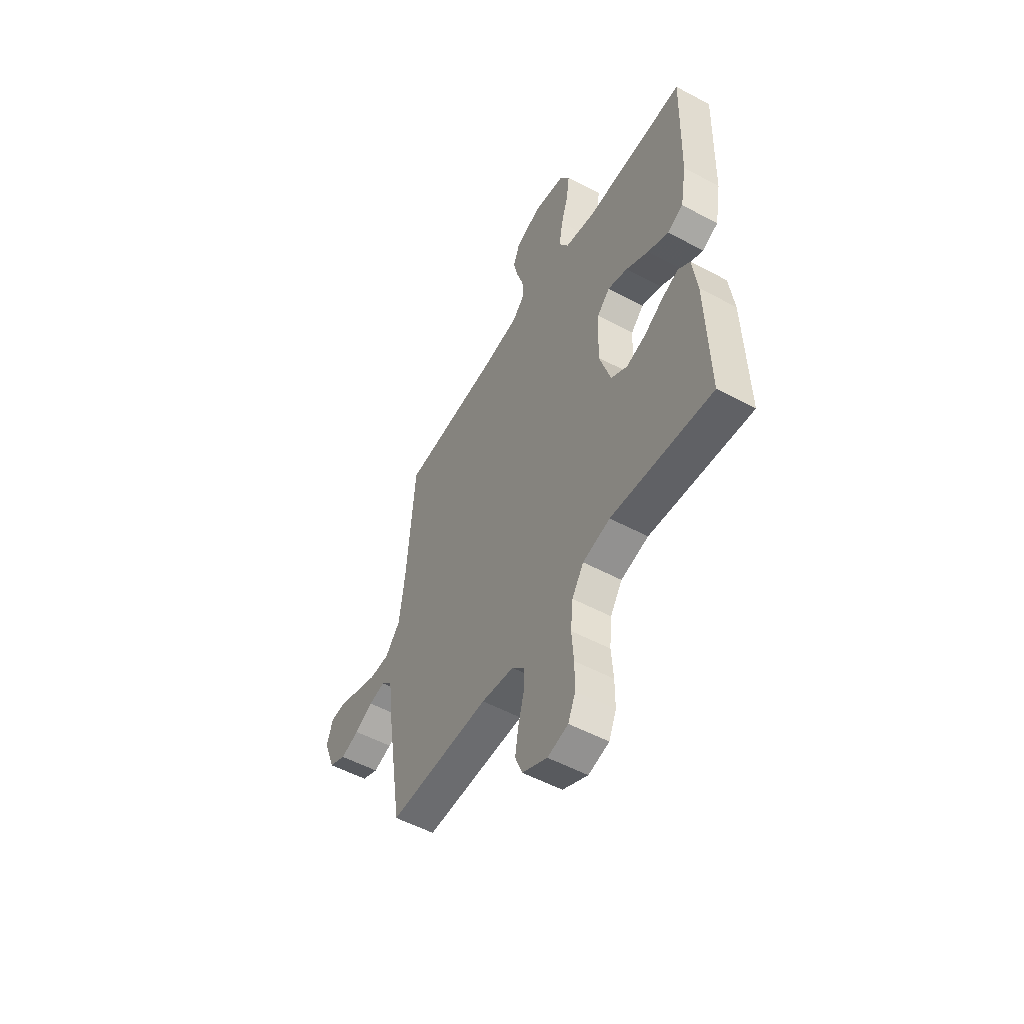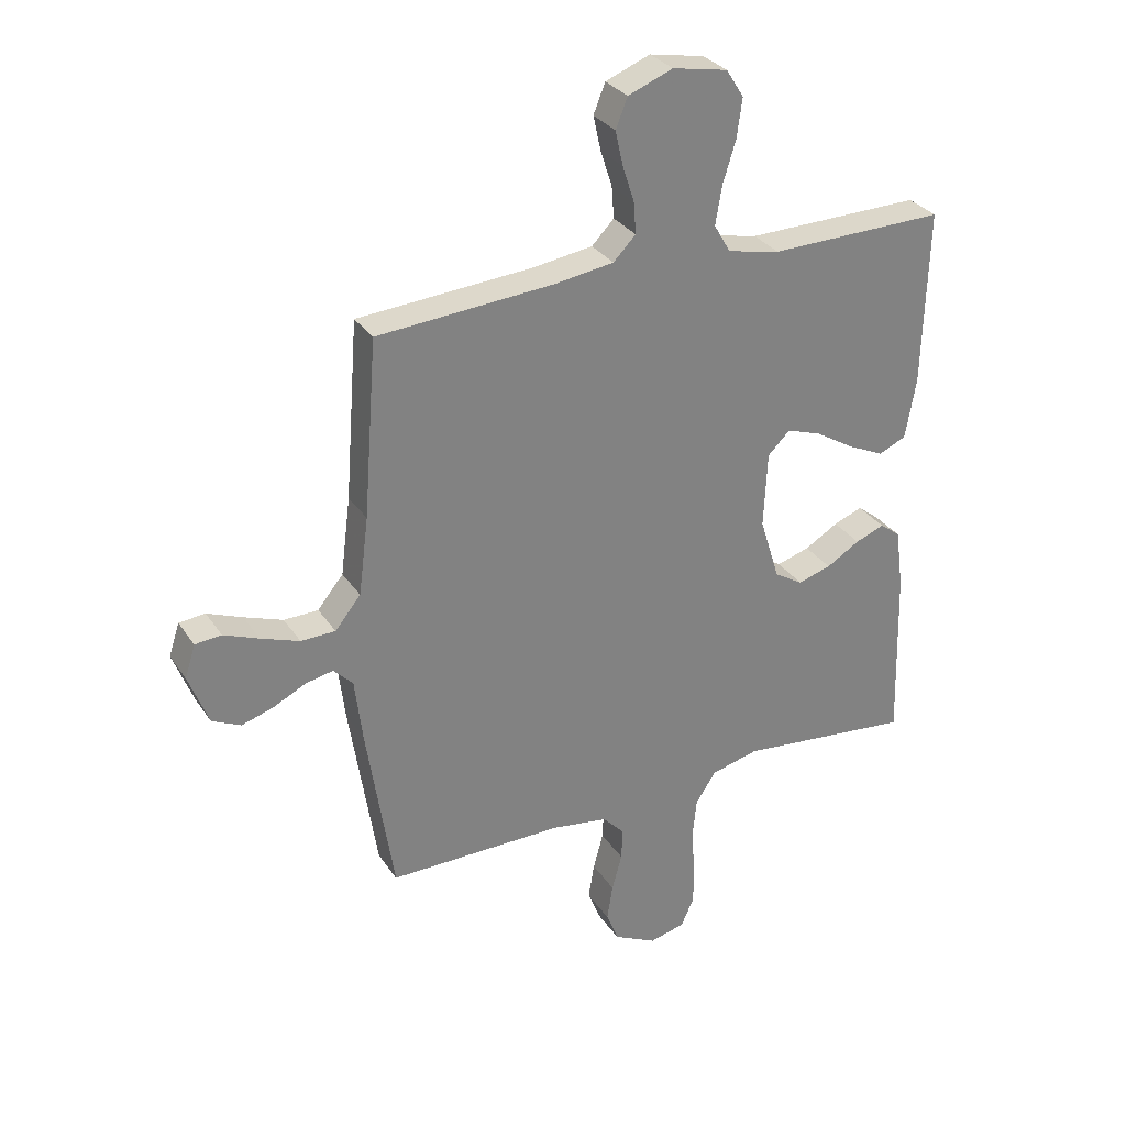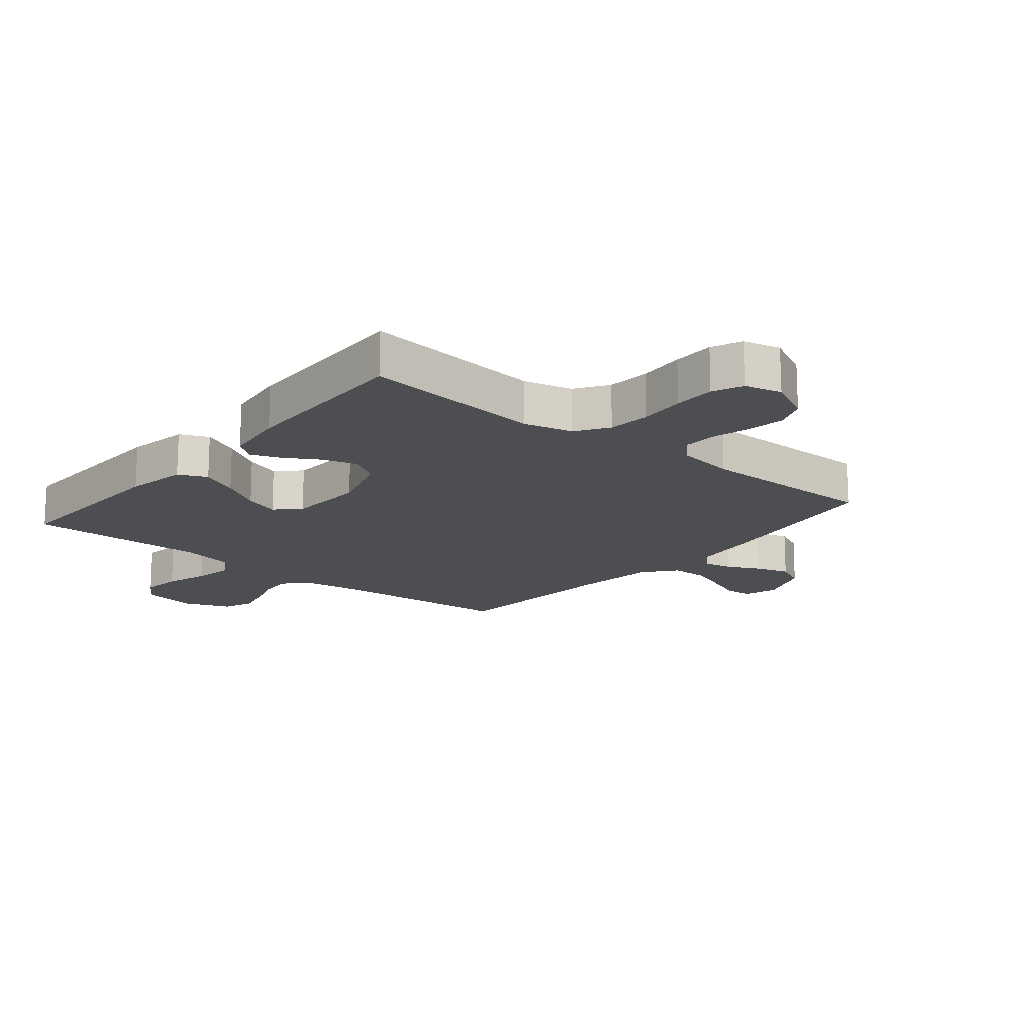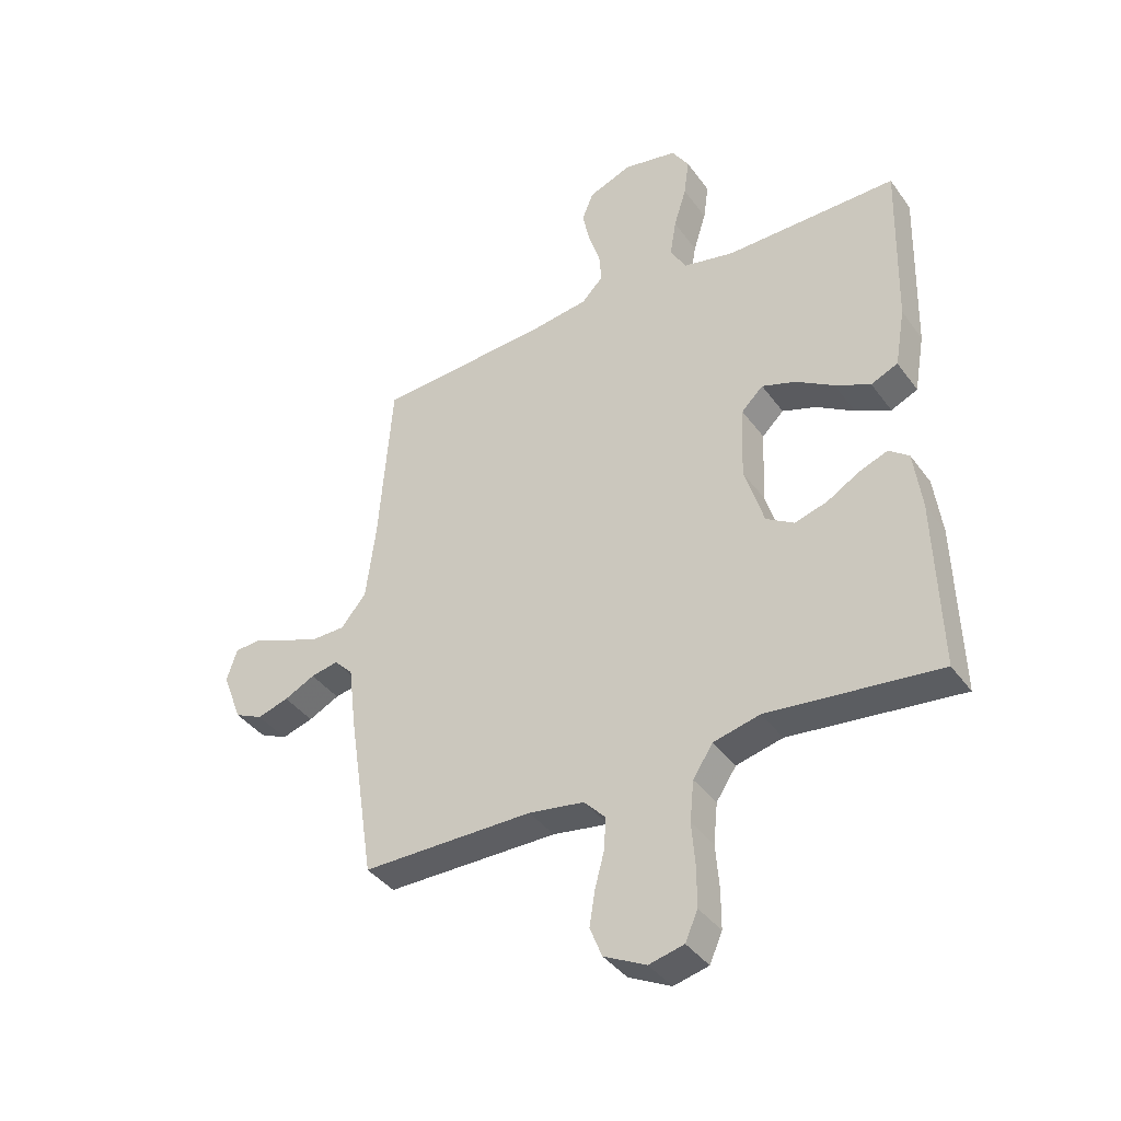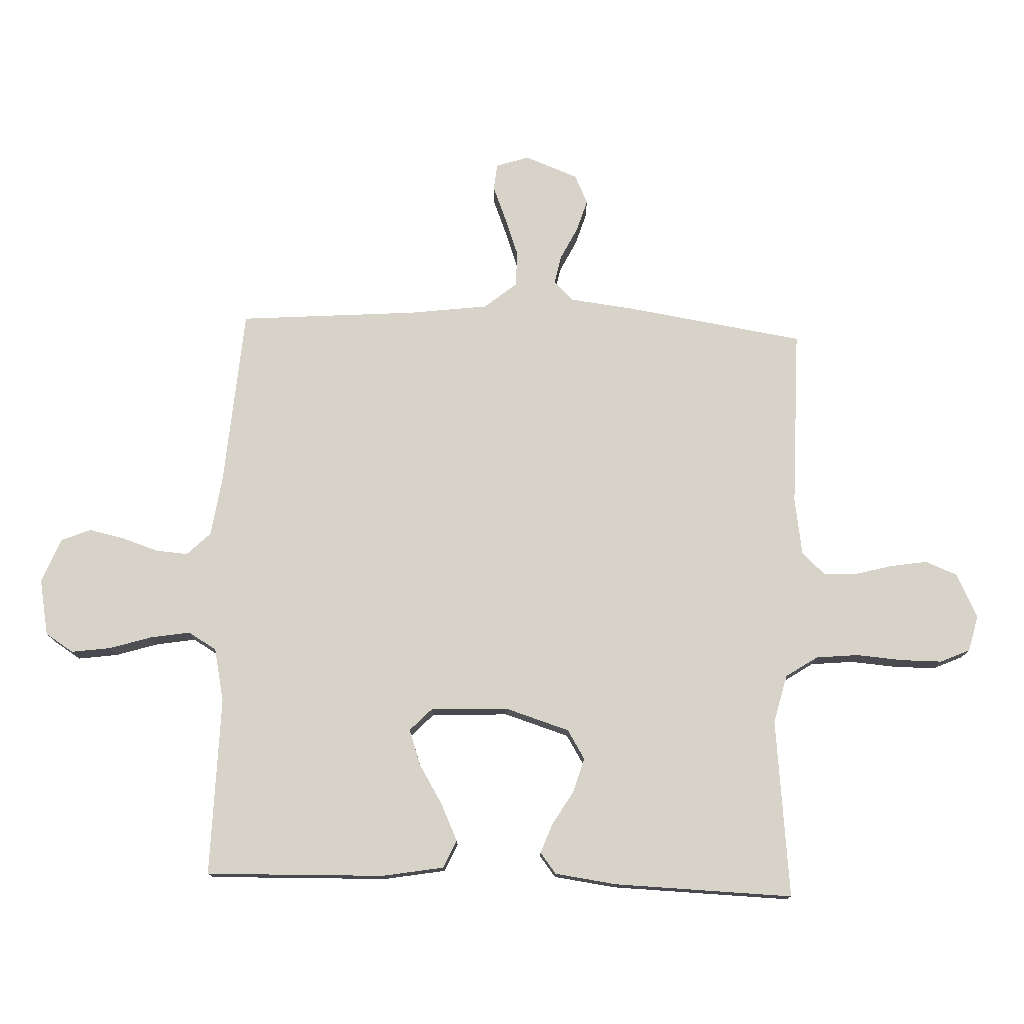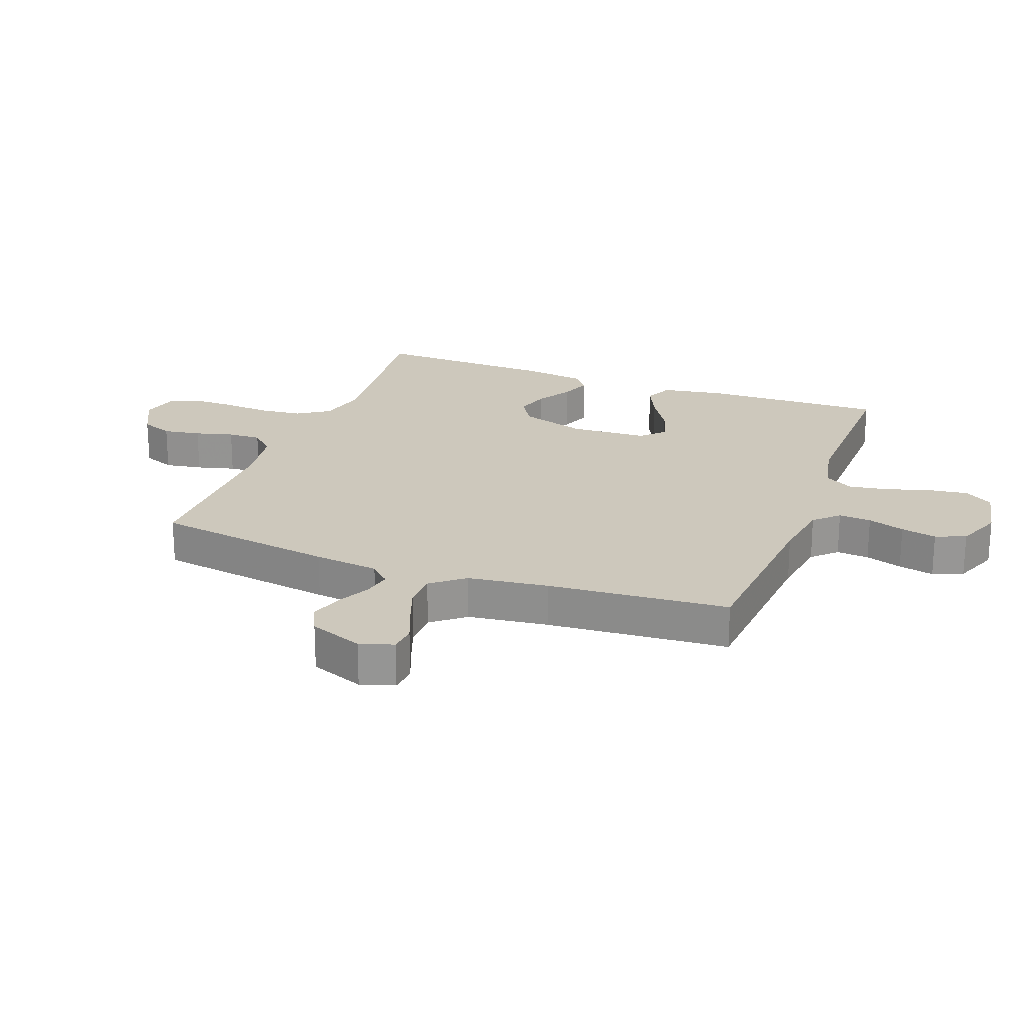
<metadata>
{"format":"obj","ext":"obj","renderer":"f3d","projection":"perspective","resolution":1024,"background":"white","views":[{"elev":-53.6,"azim":60.3,"up":"+Z"},{"elev":30.6,"azim":-27.6,"up":"+Z"},{"elev":-16.5,"azim":140.4,"up":"+Y"},{"elev":-39.2,"azim":32.1,"up":"+Z"},{"elev":76.5,"azim":92.2,"up":"+Y"},{"elev":22.2,"azim":-69.4,"up":"+Y"}]}
</metadata>
<code>
v -0.5 0.07 -0.5
v -0.546 0.07 -0.2
v -0.559 0.07 -0.092
v -0.592 0.07 -0.058
v -0.64 0.07 -0.068
v -0.694 0.07 -0.095
v -0.749 0.07 -0.112
v -0.798 0.07 -0.089
v -0.832 0.07 0
v -0.814 0.07 0.056
v -0.769 0.07 0.06
v -0.709 0.07 0.036
v -0.643 0.07 0.012
v -0.584 0.07 0.013
v -0.54 0.07 0.067
v -0.523 0.07 0.2
v -0.5 0.07 0.5
v -0.2 0.07 0.522
v -0.097 0.07 0.537
v -0.059 0.07 0.576
v -0.063 0.07 0.63
v -0.083 0.07 0.691
v -0.096 0.07 0.75
v -0.076 0.07 0.8
v 0 0.07 0.83
v 0.094 0.07 0.812
v 0.124 0.07 0.765
v 0.115 0.07 0.699
v 0.093 0.07 0.628
v 0.082 0.07 0.562
v 0.11 0.07 0.514
v 0.2 0.07 0.495
v 0.5 0.07 0.5
v 0.492 0.07 0.2
v 0.474 0.07 0.097
v 0.427 0.07 0.076
v 0.365 0.07 0.105
v 0.298 0.07 0.146
v 0.239 0.07 0.166
v 0.201 0.07 0.129
v 0.195 0.07 0
v 0.229 0.07 -0.109
v 0.278 0.07 -0.139
v 0.335 0.07 -0.122
v 0.392 0.07 -0.088
v 0.442 0.07 -0.069
v 0.477 0.07 -0.096
v 0.491 0.07 -0.2
v 0.5 0.07 -0.5
v 0.2 0.07 -0.468
v 0.119 0.07 -0.488
v 0.084 0.07 -0.541
v 0.077 0.07 -0.612
v 0.083 0.07 -0.689
v 0.083 0.07 -0.758
v 0.061 0.07 -0.808
v 0 0.07 -0.823
v -0.074 0.07 -0.786
v -0.095 0.07 -0.733
v -0.085 0.07 -0.671
v -0.068 0.07 -0.608
v -0.066 0.07 -0.553
v -0.103 0.07 -0.514
v -0.2 0.07 -0.499
v -0.5 0 -0.5
v -0.546 0 -0.2
v -0.559 0 -0.092
v -0.592 0 -0.058
v -0.64 0 -0.068
v -0.694 0 -0.095
v -0.749 0 -0.112
v -0.798 0 -0.089
v -0.832 0 0
v -0.814 0 0.056
v -0.769 0 0.06
v -0.709 0 0.036
v -0.643 0 0.012
v -0.584 0 0.013
v -0.54 0 0.067
v -0.523 0 0.2
v -0.5 0 0.5
v -0.2 0 0.522
v -0.097 0 0.537
v -0.059 0 0.576
v -0.063 0 0.63
v -0.083 0 0.691
v -0.096 0 0.75
v -0.076 0 0.8
v 0 0 0.83
v 0.094 0 0.812
v 0.124 0 0.765
v 0.115 0 0.699
v 0.093 0 0.628
v 0.082 0 0.562
v 0.11 0 0.514
v 0.2 0 0.495
v 0.5 0 0.5
v 0.492 0 0.2
v 0.474 0 0.097
v 0.427 0 0.076
v 0.365 0 0.105
v 0.298 0 0.146
v 0.239 0 0.166
v 0.201 0 0.129
v 0.195 0 0
v 0.229 0 -0.109
v 0.278 0 -0.139
v 0.335 0 -0.122
v 0.392 0 -0.088
v 0.442 0 -0.069
v 0.477 0 -0.096
v 0.491 0 -0.2
v 0.5 0 -0.5
v 0.2 0 -0.468
v 0.119 0 -0.488
v 0.084 0 -0.541
v 0.077 0 -0.612
v 0.083 0 -0.689
v 0.083 0 -0.758
v 0.061 0 -0.808
v 0 0 -0.823
v -0.074 0 -0.786
v -0.095 0 -0.733
v -0.085 0 -0.671
v -0.068 0 -0.608
v -0.066 0 -0.553
v -0.103 0 -0.514
v -0.2 0 -0.499
f 59 60 61
f 58 59 61
f 57 58 61
f 56 57 61
f 55 56 61
f 54 55 61
f 53 54 61
f 52 53 61 62
f 51 52 62 63
f 48 49 50
f 47 48 50
f 46 47 50
f 45 46 50
f 44 45 50
f 51 63 64
f 50 51 64
f 44 50 64
f 43 44 64
f 36 37 38
f 35 36 38
f 34 35 38
f 33 34 38
f 32 33 38
f 31 32 38 39
f 30 31 39 40
f 27 28 29
f 26 27 29
f 25 26 29
f 24 25 29
f 23 24 29
f 22 23 29
f 21 22 29
f 20 21 29 30
f 30 40 41
f 20 30 41
f 19 20 41
f 16 17 18
f 19 41 42
f 18 19 42
f 16 18 42
f 15 16 42
f 10 11 12
f 9 10 12
f 8 9 12
f 7 8 12
f 6 7 12
f 5 6 12
f 4 5 12 13
f 3 4 13 14
f 1 2 3
f 64 1 3
f 42 43 64
f 15 42 64
f 14 15 64
f 3 14 64
f 125 124 123
f 125 123 122
f 125 122 121
f 125 121 120
f 125 120 119
f 125 119 118
f 125 118 117
f 126 125 117 116
f 127 126 116 115
f 114 113 112
f 114 112 111
f 114 111 110
f 114 110 109
f 114 109 108
f 128 127 115
f 128 115 114
f 128 114 108
f 128 108 107
f 102 101 100
f 102 100 99
f 102 99 98
f 102 98 97
f 102 97 96
f 103 102 96 95
f 104 103 95 94
f 93 92 91
f 93 91 90
f 93 90 89
f 93 89 88
f 93 88 87
f 93 87 86
f 93 86 85
f 94 93 85 84
f 105 104 94
f 105 94 84
f 105 84 83
f 82 81 80
f 106 105 83
f 106 83 82
f 106 82 80
f 106 80 79
f 76 75 74
f 76 74 73
f 76 73 72
f 76 72 71
f 76 71 70
f 76 70 69
f 77 76 69 68
f 78 77 68 67
f 67 66 65
f 67 65 128
f 128 107 106
f 128 106 79
f 128 79 78
f 128 78 67
f 1 65 66 2
f 2 66 67 3
f 3 67 68 4
f 4 68 69 5
f 5 69 70 6
f 6 70 71 7
f 7 71 72 8
f 8 72 73 9
f 9 73 74 10
f 10 74 75 11
f 11 75 76 12
f 12 76 77 13
f 13 77 78 14
f 14 78 79 15
f 15 79 80 16
f 16 80 81 17
f 17 81 82 18
f 18 82 83 19
f 19 83 84 20
f 20 84 85 21
f 21 85 86 22
f 22 86 87 23
f 23 87 88 24
f 24 88 89 25
f 25 89 90 26
f 26 90 91 27
f 27 91 92 28
f 28 92 93 29
f 29 93 94 30
f 30 94 95 31
f 31 95 96 32
f 32 96 97 33
f 33 97 98 34
f 34 98 99 35
f 35 99 100 36
f 36 100 101 37
f 37 101 102 38
f 38 102 103 39
f 39 103 104 40
f 40 104 105 41
f 41 105 106 42
f 42 106 107 43
f 43 107 108 44
f 44 108 109 45
f 45 109 110 46
f 46 110 111 47
f 47 111 112 48
f 48 112 113 49
f 49 113 114 50
f 50 114 115 51
f 51 115 116 52
f 52 116 117 53
f 53 117 118 54
f 54 118 119 55
f 55 119 120 56
f 56 120 121 57
f 57 121 122 58
f 58 122 123 59
f 59 123 124 60
f 60 124 125 61
f 61 125 126 62
f 62 126 127 63
f 63 127 128 64
f 64 128 65 1

</code>
